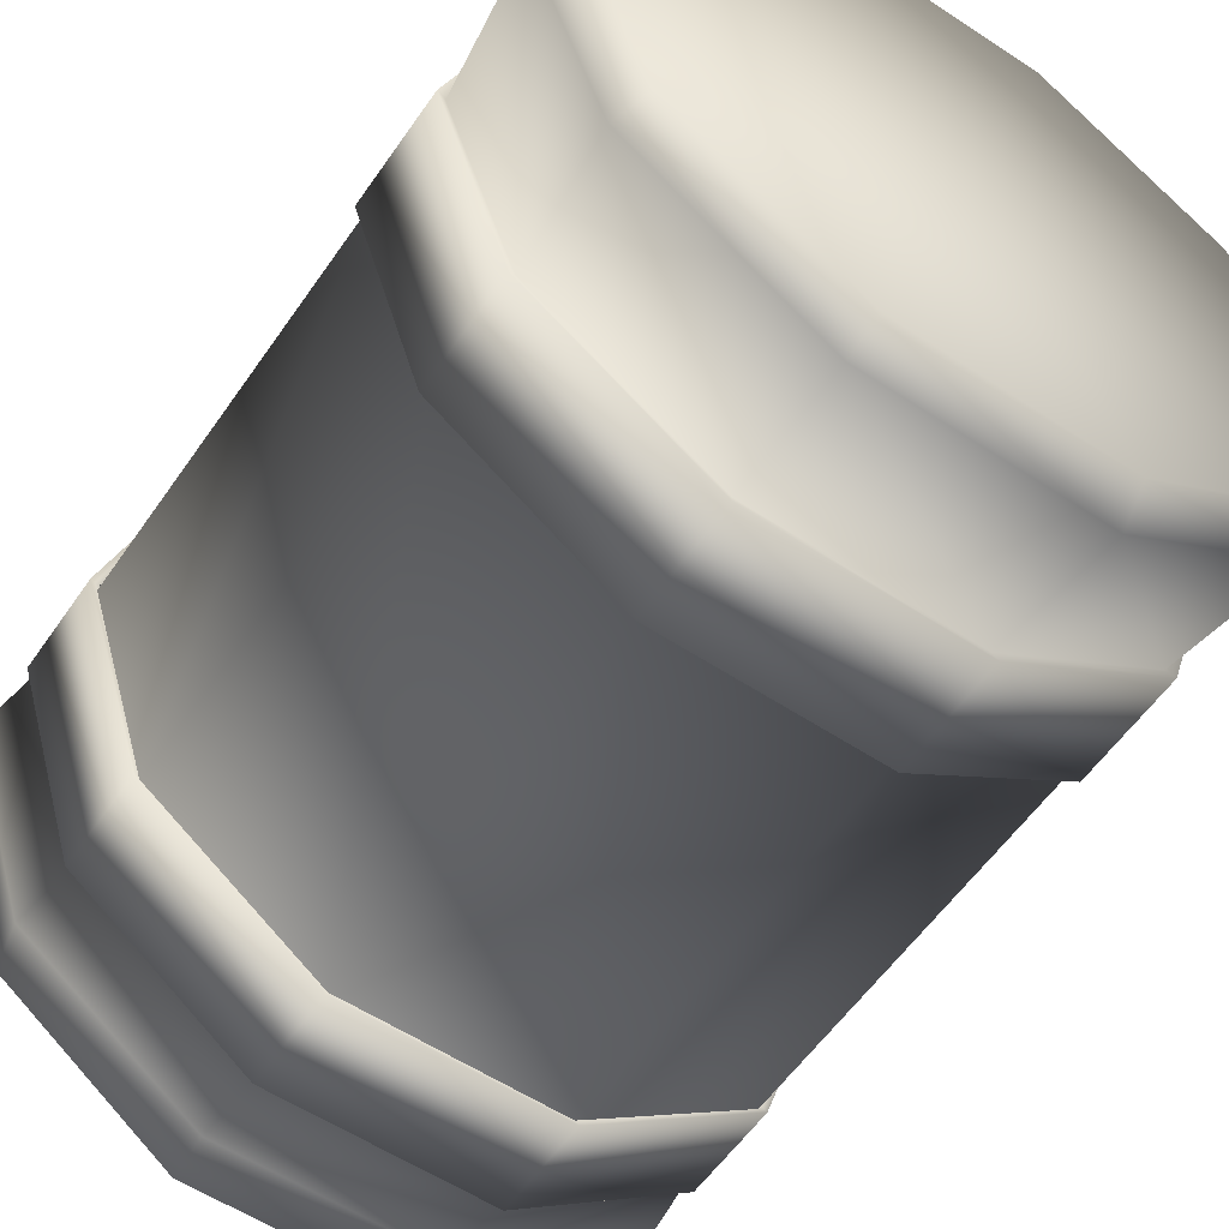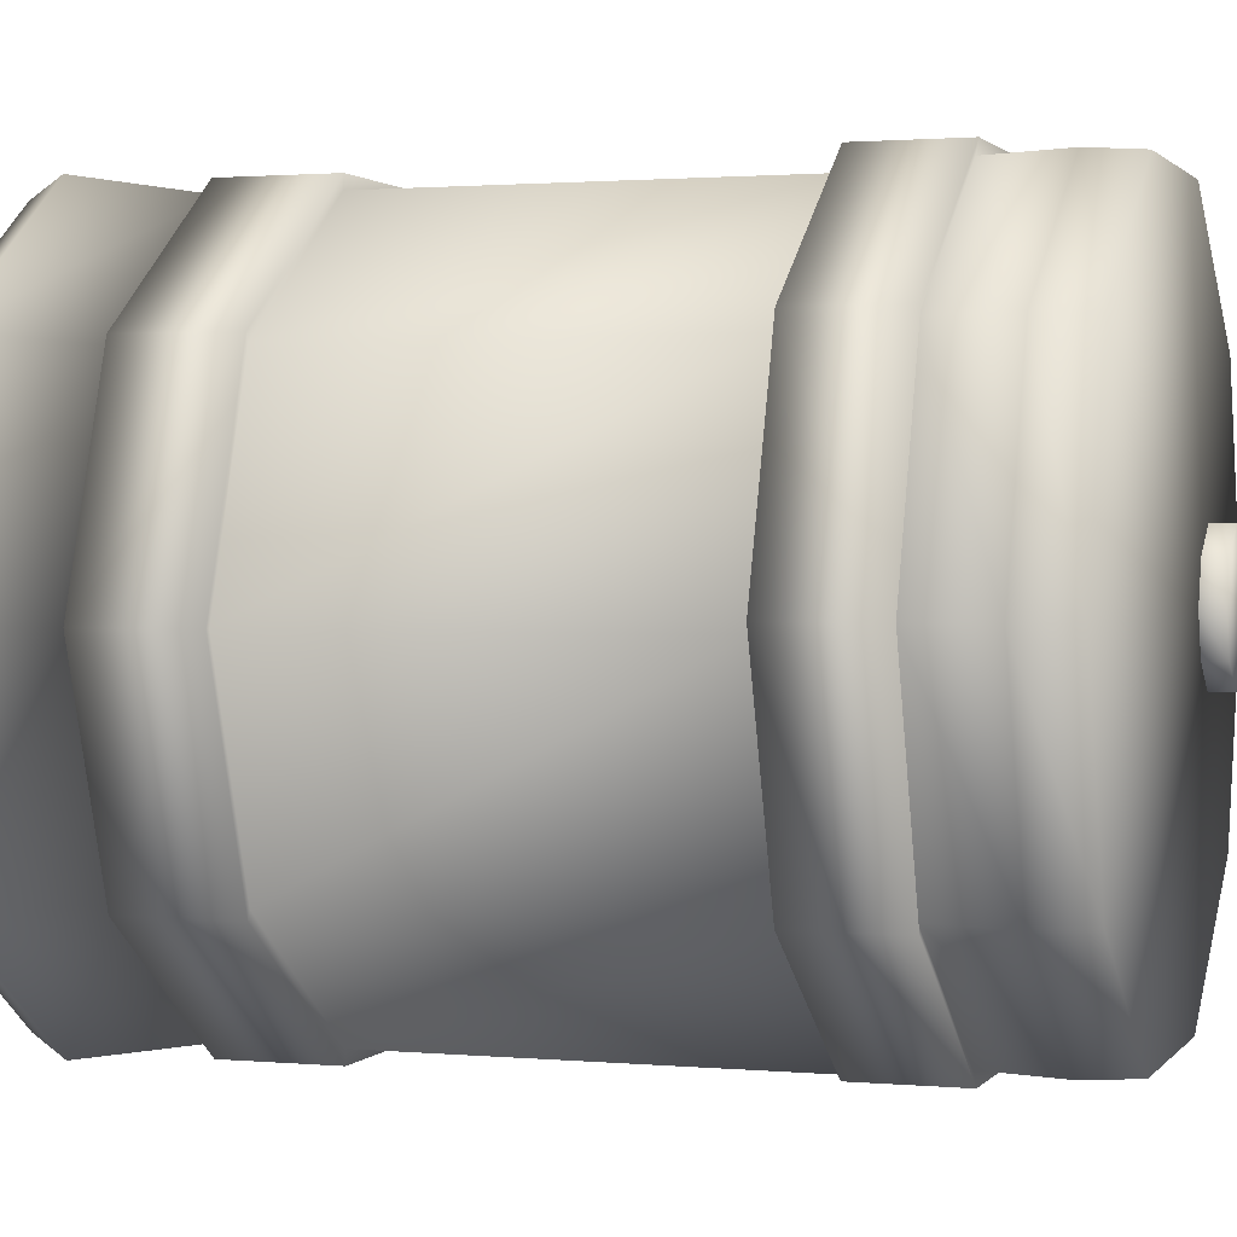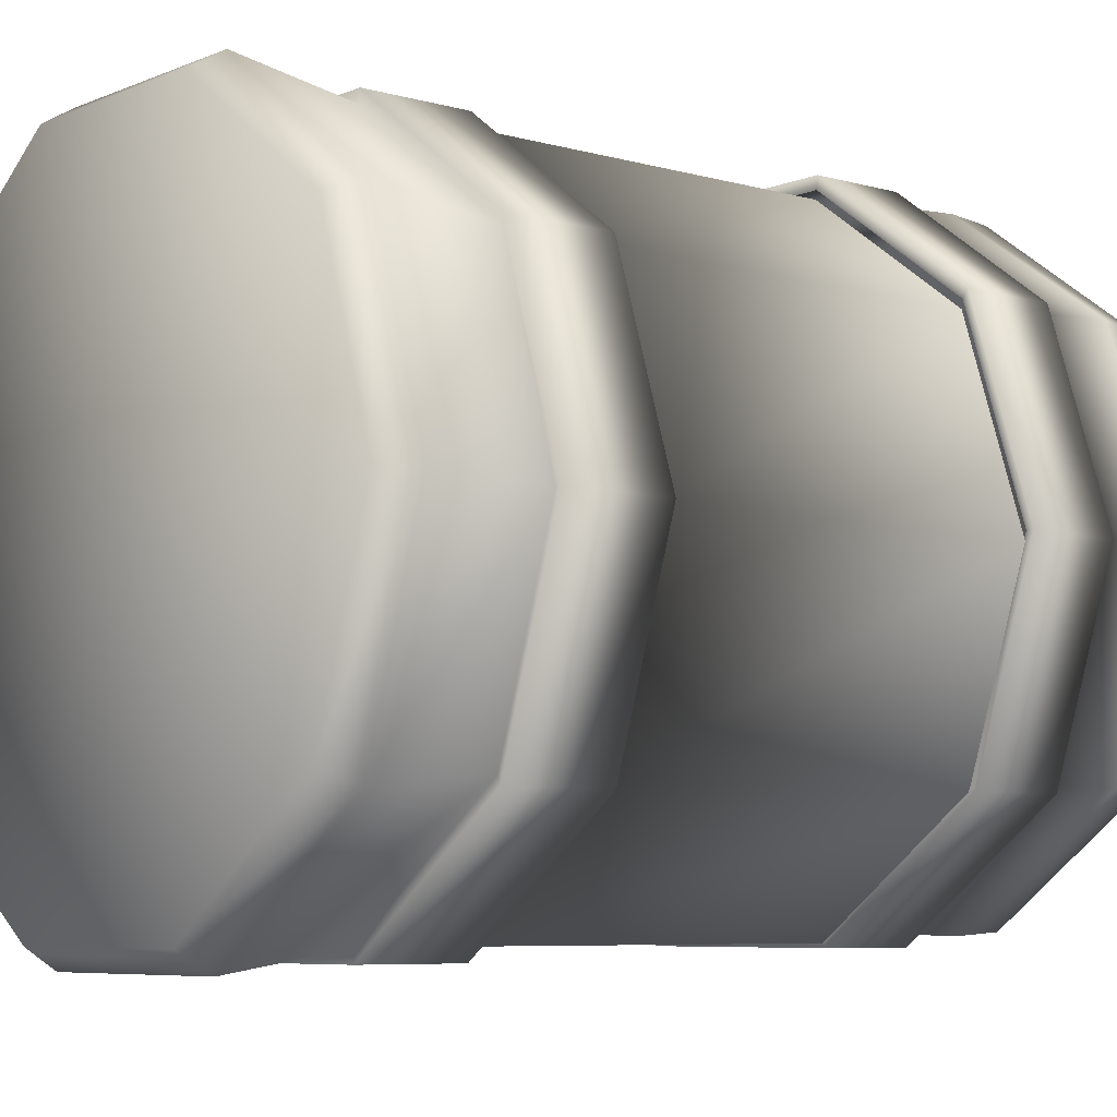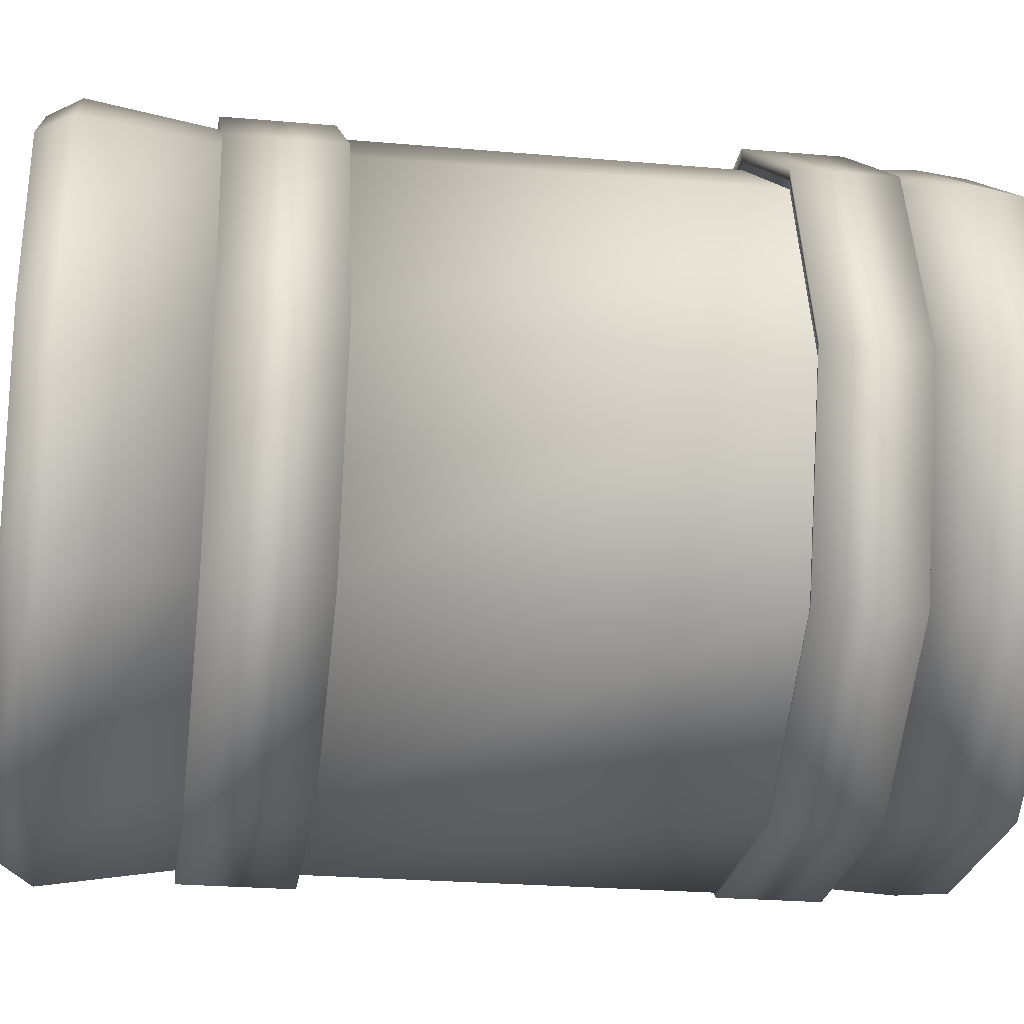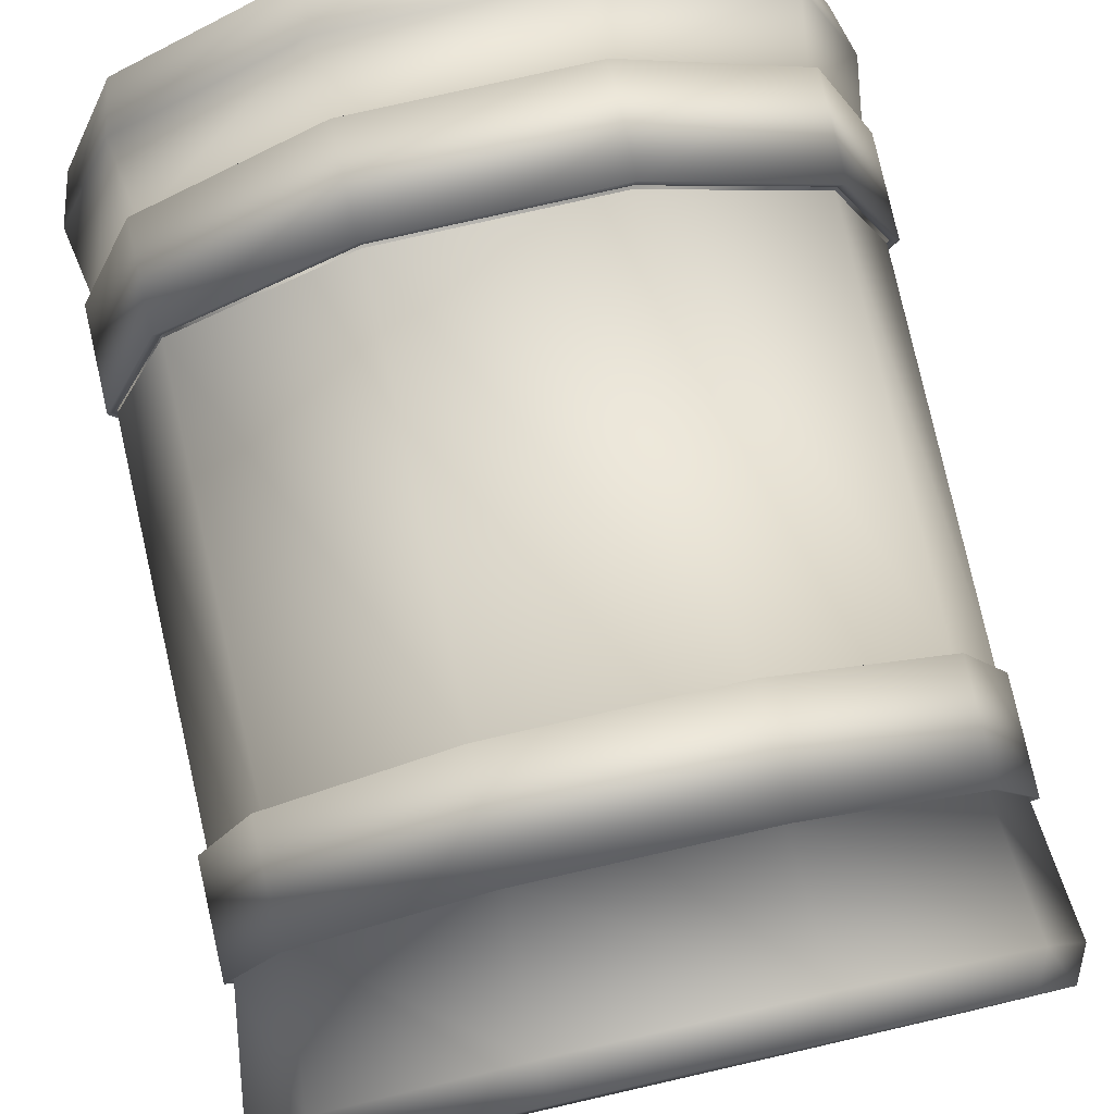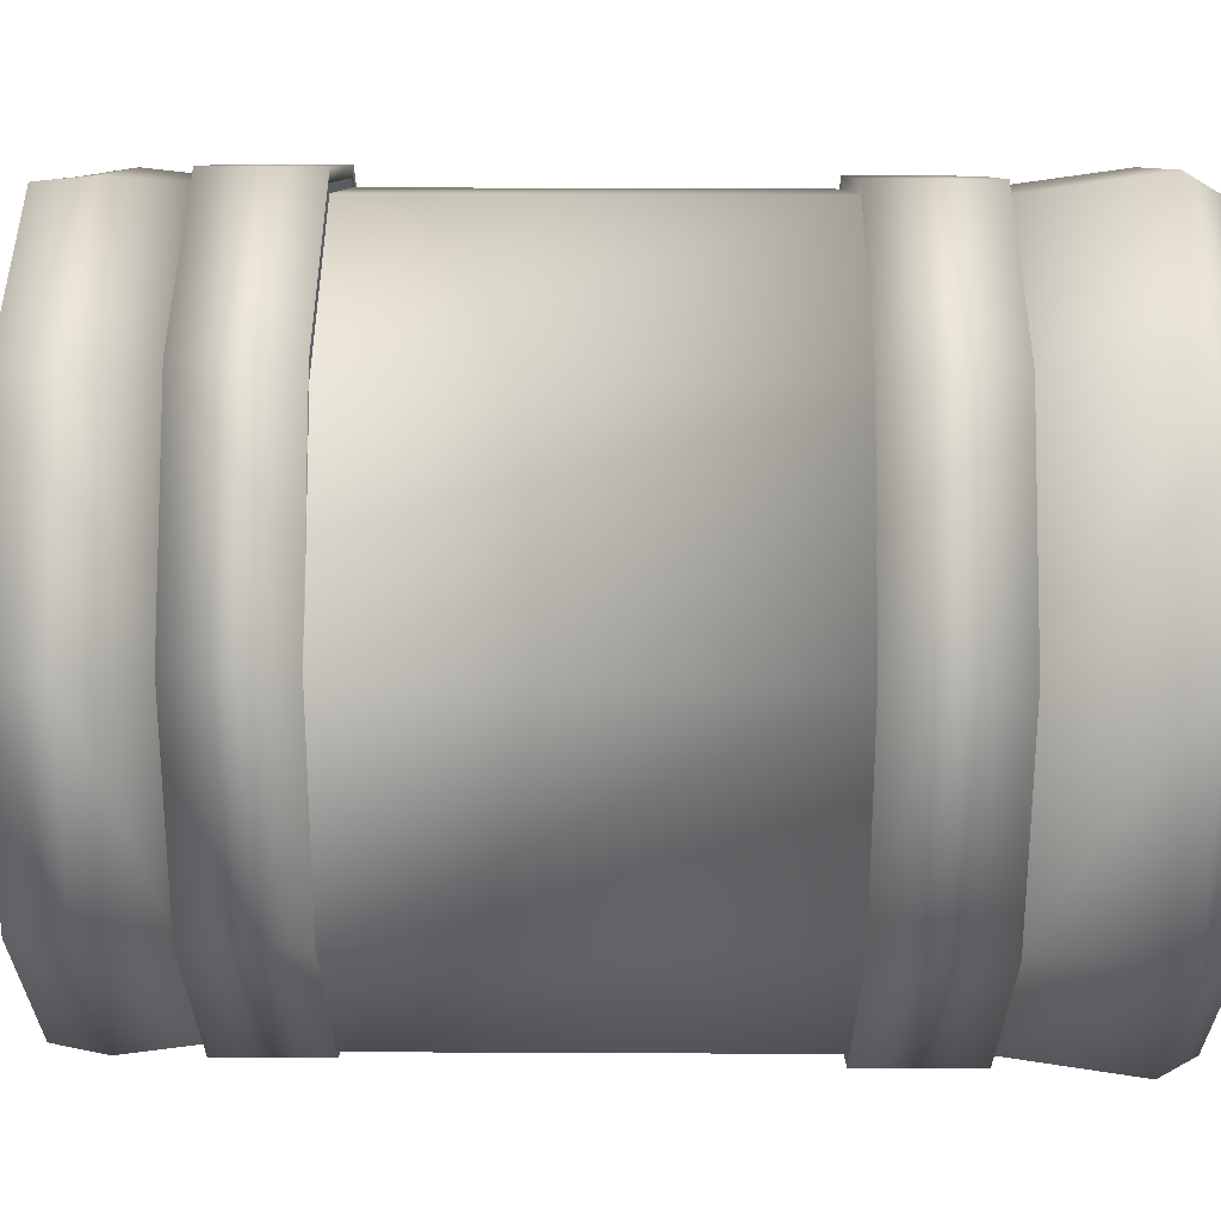
<metadata>
{"format":"obj","ext":"obj","renderer":"f3d","projection":"perspective","resolution":1024,"background":"white","views":[{"elev":-57.5,"azim":-34.4,"up":"+Z"},{"elev":1.4,"azim":108.5,"up":"+Z"},{"elev":-6.6,"azim":50.1,"up":"+Z"},{"elev":-24.7,"azim":81.8,"up":"+Z"},{"elev":79.5,"azim":-12.8,"up":"+Z"},{"elev":44.4,"azim":-89.7,"up":"+Z"}]}
</metadata>
<code>
v -13.02 -16.37 0.1831
v -10.53 -16.37 7.836
v -4.023 -16.38 12.56
v 4.023 -16.38 12.56
v 10.53 -16.38 7.836
v 13.02 -16.38 0.1832
v 10.53 -16.38 -7.469
v 4.023 -16.38 -12.2
v -4.023 -16.38 -12.2
v -10.53 -16.37 -7.469
v -13.66 -15.12 0.1831
v -11.05 -15.12 8.302
v -4.221 -15.12 13.32
v 4.222 -15.12 13.32
v 11.05 -15.12 8.302
v 13.66 -15.12 0.1832
v 11.05 -15.12 -7.935
v 4.222 -15.12 -12.95
v -4.22 -15.12 -12.95
v -11.05 -15.12 -7.936
v -13.02 -10.22 0.1831
v -10.53 -10.22 7.836
v -4.022 -10.23 12.56
v 4.025 -10.23 12.56
v 10.53 -10.23 7.836
v 13.02 -10.23 0.1832
v 10.53 -10.23 -7.469
v 4.025 -10.23 -12.2
v -4.022 -10.23 -12.2
v -10.53 -10.22 -7.469
v -13.36 -10.34 0.1831
v -10.81 -10.34 8.137
v -4.127 -10.34 13.05
v 4.13 -10.34 13.05
v 10.81 -10.34 8.137
v 13.36 -10.35 0.1832
v 10.81 -10.34 -7.771
v 4.13 -10.34 -12.69
v -4.127 -10.34 -12.69
v -10.81 -10.34 -7.771
v -13.36 -6.173 0.1831
v -10.81 -6.174 8.137
v -4.126 -6.175 13.05
v 4.131 -6.177 13.05
v 10.81 -6.178 8.137
v 13.36 -6.179 0.1832
v 10.81 -6.178 -7.771
v 4.131 -6.177 -12.69
v -4.126 -6.175 -12.69
v -10.81 -6.174 -7.771
v -13.02 -6.231 0.1831
v -10.53 -6.231 7.836
v -4.02 -6.232 12.56
v 4.026 -6.234 12.56
v 10.54 -6.235 7.836
v 13.02 -6.236 0.1832
v 10.54 -6.235 -7.469
v 4.026 -6.234 -12.2
v -4.02 -6.232 -12.2
v -10.53 -6.231 -7.469
v -13.01 8.64 0.1831
v -10.53 8.64 7.836
v -4.018 8.639 12.56
v 4.028 8.637 12.56
v 10.54 8.636 7.836
v 13.02 8.635 0.1832
v 10.54 8.636 -7.469
v 4.028 8.637 -12.2
v -4.018 8.639 -12.2
v -10.53 8.64 -7.469
v 0.02368 -16.38 0.3462
v -12.97 17.03 0.5092
v -10.49 17.03 8.162
v -3.976 17.03 12.89
v 4.07 17.03 12.89
v 10.58 17.03 8.162
v 13.07 17.03 0.5092
v 10.58 17.03 -7.143
v 4.07 17.03 -11.87
v -3.976 17.03 -11.87
v -10.49 17.03 -7.143
v -13.48 15.14 0.5092
v -10.9 15.14 8.232
v -4.134 15.13 13
v 4.227 15.13 13
v 10.99 15.13 8.232
v 13.57 15.13 0.5092
v 10.99 15.13 -7.213
v 4.227 15.13 -11.99
v -4.134 15.13 -11.99
v -10.9 15.14 -7.213
v -12.97 12.28 0.5092
v -10.49 12.28 8.162
v -3.977 12.28 12.89
v 4.069 12.28 12.89
v 10.58 12.28 8.162
v 13.06 12.28 0.5092
v 10.58 12.28 -7.143
v 4.069 12.28 -11.87
v -3.977 12.28 -11.87
v -10.49 12.28 -7.143
v -13.31 12.4 0.5092
v -10.76 12.4 8.463
v -4.083 12.4 13.38
v 4.174 12.39 13.38
v 10.85 12.39 8.463
v 13.41 12.39 0.5092
v 10.85 12.39 -7.445
v 4.174 12.39 -12.36
v -4.083 12.4 -12.36
v -10.76 12.4 -7.445
v -13.32 8.596 0.5092
v -10.76 8.596 8.463
v -4.084 8.594 13.38
v 4.173 8.593 13.38
v 10.85 8.591 8.463
v 13.4 8.591 0.5092
v 10.85 8.591 -7.445
v 4.173 8.593 -12.36
v -4.084 8.594 -12.36
v -10.76 8.596 -7.445
v -12.97 8.653 0.5092
v -10.49 8.653 8.162
v -3.978 8.651 12.89
v 4.068 8.65 12.89
v 10.58 8.648 8.162
v 13.06 8.648 0.5092
v 10.58 8.648 -7.143
v 4.068 8.65 -11.87
v -3.978 8.651 -11.87
v -10.49 8.653 -7.143
v 0.02368 17.03 0.3462
v -9.657 17.89 0.5092
v -9.151 17.89 2.052
v -7.828 17.88 3.005
v -6.192 17.87 3.005
v -4.869 17.86 2.052
v -4.364 17.86 0.5092
v -4.869 17.86 -1.033
v -6.192 17.87 -1.986
v -7.828 17.88 -1.986
v -9.151 17.89 -1.033
v -9.66 17.02 0.5092
v -9.155 17.02 2.052
v -7.832 17.01 3.005
v -6.196 17 3.005
v -4.873 16.99 2.052
v -4.367 16.99 0.5092
v -4.873 16.99 -1.033
v -6.196 17 -1.986
v -7.832 17.01 -1.986
v -9.155 17.02 -1.033
v -7.01 17.88 0.5092
o qqw
g qqw
f 1 2 11
f 2 12 11
f 2 3 12
f 3 13 12
f 3 4 13
f 4 14 13
f 4 5 14
f 5 15 14
f 5 6 15
f 6 16 15
f 6 7 16
f 7 17 16
f 7 8 17
f 8 18 17
f 8 9 18
f 9 19 18
f 9 10 19
f 10 20 19
f 10 1 20
f 1 11 20
f 11 12 21
f 12 22 21
f 12 13 22
f 13 23 22
f 13 14 23
f 14 24 23
f 14 15 24
f 15 25 24
f 15 16 25
f 16 26 25
f 16 17 26
f 17 27 26
f 17 18 27
f 18 28 27
f 18 19 28
f 19 29 28
f 19 20 29
f 20 30 29
f 20 11 30
f 11 21 30
f 21 22 31
f 22 32 31
f 22 23 32
f 23 33 32
f 23 24 33
f 24 34 33
f 24 25 34
f 25 35 34
f 25 26 35
f 26 36 35
f 26 27 36
f 27 37 36
f 27 28 37
f 28 38 37
f 28 29 38
f 29 39 38
f 29 30 39
f 30 40 39
f 30 21 40
f 21 31 40
f 31 32 41
f 32 42 41
f 32 33 42
f 33 43 42
f 33 34 43
f 34 44 43
f 34 35 44
f 35 45 44
f 35 36 45
f 36 46 45
f 36 37 46
f 37 47 46
f 37 38 47
f 38 48 47
f 38 39 48
f 39 49 48
f 39 40 49
f 40 50 49
f 40 31 50
f 31 41 50
f 41 42 51
f 42 52 51
f 42 43 52
f 43 53 52
f 43 44 53
f 44 54 53
f 44 45 54
f 45 55 54
f 45 46 55
f 46 56 55
f 46 47 56
f 47 57 56
f 47 48 57
f 48 58 57
f 48 49 58
f 49 59 58
f 49 50 59
f 50 60 59
f 50 41 60
f 41 51 60
f 51 52 61
f 52 62 61
f 52 53 62
f 53 63 62
f 53 54 63
f 54 64 63
f 54 55 64
f 55 65 64
f 55 56 65
f 56 66 65
f 56 57 66
f 57 67 66
f 57 58 67
f 58 68 67
f 58 59 68
f 59 69 68
f 59 60 69
f 60 70 69
f 60 51 70
f 51 61 70
f 71 2 1
f 71 3 2
f 71 4 3
f 71 5 4
f 71 6 5
f 71 7 6
f 71 8 7
f 71 9 8
f 71 10 9
f 71 1 10
f 82 73 72
f 82 83 73
f 83 74 73
f 83 84 74
f 84 75 74
f 84 85 75
f 85 76 75
f 85 86 76
f 86 77 76
f 86 87 77
f 87 78 77
f 87 88 78
f 88 79 78
f 88 89 79
f 89 80 79
f 89 90 80
f 90 81 80
f 90 91 81
f 91 72 81
f 91 82 72
f 92 83 82
f 92 93 83
f 93 84 83
f 93 94 84
f 94 85 84
f 94 95 85
f 95 86 85
f 95 96 86
f 96 87 86
f 96 97 87
f 97 88 87
f 97 98 88
f 98 89 88
f 98 99 89
f 99 90 89
f 99 100 90
f 100 91 90
f 100 101 91
f 101 82 91
f 101 92 82
f 102 93 92
f 102 103 93
f 103 94 93
f 103 104 94
f 104 95 94
f 104 105 95
f 105 96 95
f 105 106 96
f 106 97 96
f 106 107 97
f 107 98 97
f 107 108 98
f 108 99 98
f 108 109 99
f 109 100 99
f 109 110 100
f 110 101 100
f 110 111 101
f 111 92 101
f 111 102 92
f 112 103 102
f 112 113 103
f 113 104 103
f 113 114 104
f 114 105 104
f 114 115 105
f 115 106 105
f 115 116 106
f 116 107 106
f 116 117 107
f 117 108 107
f 117 118 108
f 118 109 108
f 118 119 109
f 119 110 109
f 119 120 110
f 120 111 110
f 120 121 111
f 121 102 111
f 121 112 102
f 122 113 112
f 122 123 113
f 123 114 113
f 123 124 114
f 124 115 114
f 124 125 115
f 125 116 115
f 125 126 116
f 126 117 116
f 126 127 117
f 127 118 117
f 127 128 118
f 128 119 118
f 128 129 119
f 129 120 119
f 129 130 120
f 130 121 120
f 130 131 121
f 131 112 121
f 131 122 112
f 72 73 132
f 73 74 132
f 74 75 132
f 75 76 132
f 76 77 132
f 77 78 132
f 78 79 132
f 79 80 132
f 80 81 132
f 81 72 132
f 143 134 133
f 143 144 134
f 144 135 134
f 144 145 135
f 145 136 135
f 145 146 136
f 146 137 136
f 146 147 137
f 147 138 137
f 147 148 138
f 148 139 138
f 148 149 139
f 149 140 139
f 149 150 140
f 150 141 140
f 150 151 141
f 151 142 141
f 151 152 142
f 152 133 142
f 152 143 133
f 133 134 153
f 134 135 153
f 135 136 153
f 136 137 153
f 137 138 153
f 138 139 153
f 139 140 153
f 140 141 153
f 141 142 153
f 142 133 153

</code>
